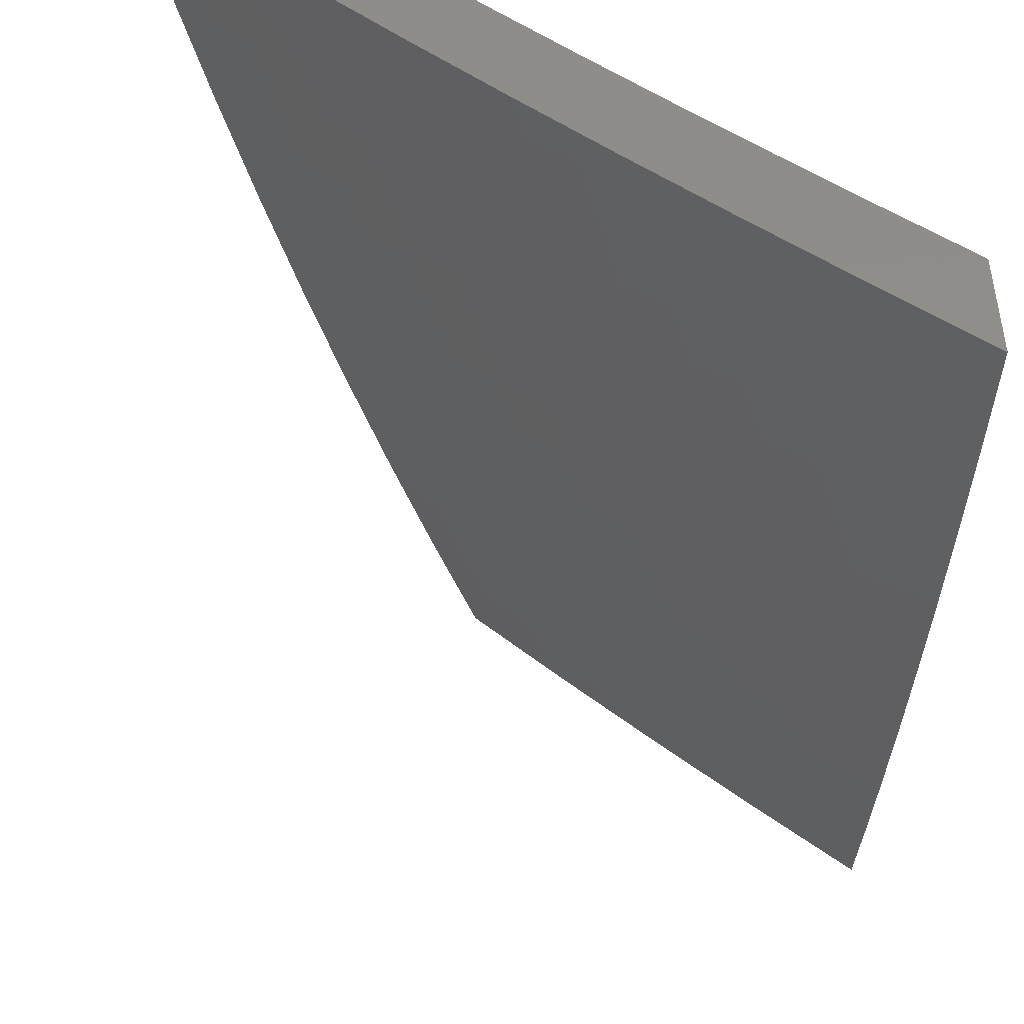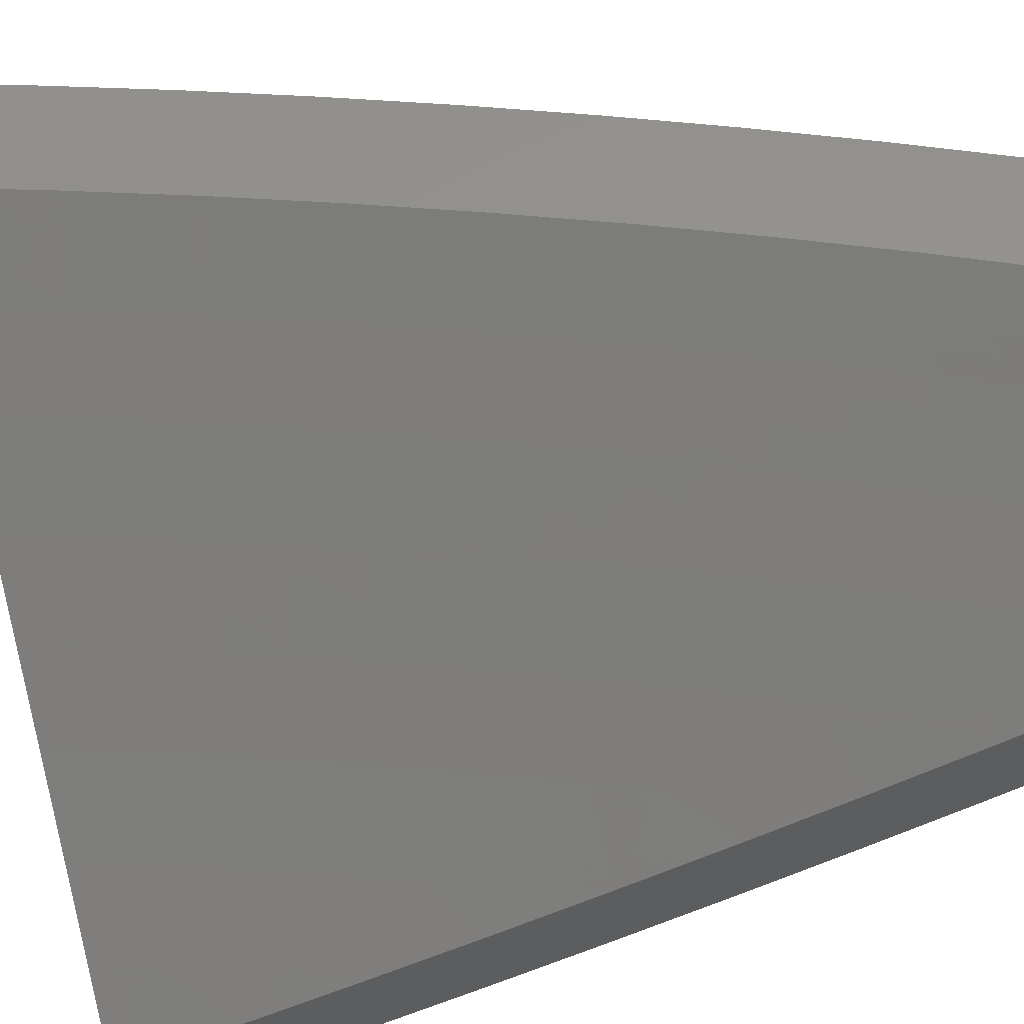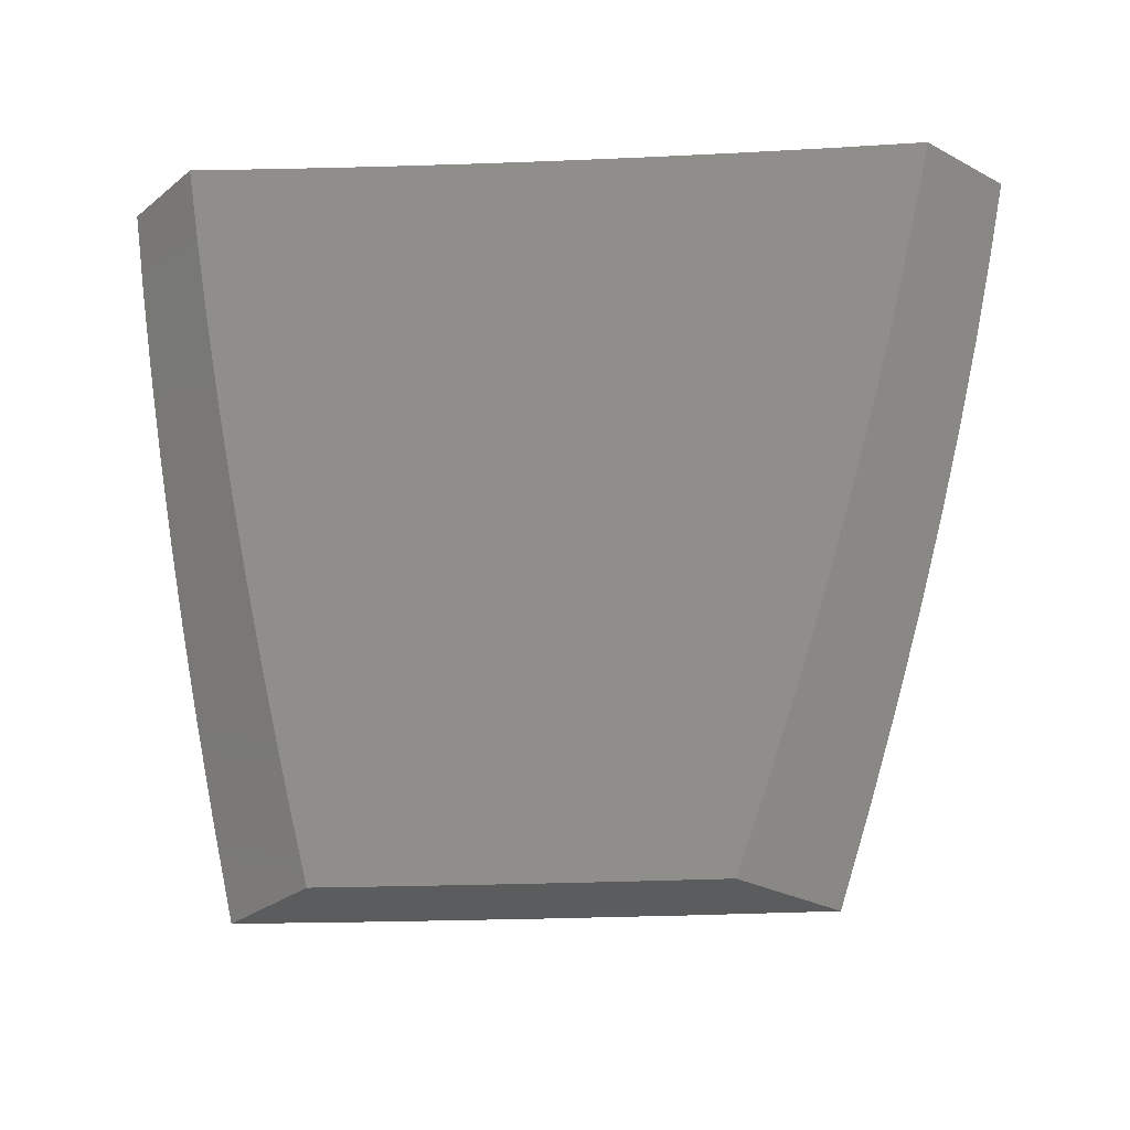
<metadata>
{"format":"stl","ext":"stl","renderer":"f3d","projection":"perspective","resolution":1024,"background":"white","views":[{"elev":-47.8,"azim":179.3,"up":"+Z"},{"elev":58.0,"azim":-104.1,"up":"+Z"},{"elev":-27.8,"azim":-39.6,"up":"+Y"}]}
</metadata>
<code>
# stl→obj: 308 verts, 612 faces
v 7.216 -3 -8.068
v 7.287 -3 -8
v 7.232 -2.939 -8.077
v 7.338 -2.878 -8
v 7.261 -2.871 -8.077
v 7.288 -2.803 -8.077
v 7.219 -2.776 -8.154
v 7.245 -2.709 -8.154
v 7.175 -2.682 -8.23
v 7.201 -2.616 -8.23
v 7.129 -2.59 -8.305
v 7.154 -2.523 -8.305
v 7.081 -2.498 -8.38
v 7.105 -2.432 -8.38
v 7.032 -2.407 -8.453
v 7.055 -2.342 -8.453
v 7 -2.38 -8.49
v 7 -2.254 -8.528
v 7.077 -2.277 -8.453
v 7.003 -2.253 -8.526
v 7.024 -2.188 -8.526
v 7 -2.127 -8.564
v 7.045 -2.123 -8.526
v 7.065 -2.059 -8.526
v 7.12 -2.146 -8.453
v 7.14 -2.081 -8.453
v 7.194 -2.168 -8.38
v 7.214 -2.102 -8.38
v 7.268 -2.191 -8.305
v 7.288 -2.124 -8.305
v 7.341 -2.213 -8.23
v 7.361 -2.145 -8.23
v 7.413 -2.234 -8.154
v 7.434 -2.166 -8.154
v 7.485 -2.256 -8.077
v 7.506 -2.187 -8.077
v 7.563 -2.254 -8
v 7.601 -2.128 -8
v 7.387 -2.755 -8
v 7.316 -2.735 -8.077
v 7.272 -2.641 -8.154
v 7.226 -2.549 -8.23
v 7.178 -2.457 -8.305
v 7.128 -2.366 -8.38
v 7.342 -2.667 -8.077
v 7.435 -2.631 -8
v 7.367 -2.599 -8.077
v 7.392 -2.53 -8.077
v 7.321 -2.506 -8.154
v 7.345 -2.438 -8.154
v 7.274 -2.414 -8.23
v 7.297 -2.347 -8.23
v 7.224 -2.324 -8.305
v 7.246 -2.257 -8.305
v 7.173 -2.234 -8.38
v 7.479 -2.506 -8
v 7.416 -2.462 -8.077
v 7.369 -2.37 -8.154
v 7.319 -2.28 -8.23
v 7.44 -2.393 -8.077
v 7.522 -2.381 -8
v 7.463 -2.325 -8.077
v 7.637 -2 -8
v 7.546 -2.05 -8.077
v 7.527 -2.119 -8.077
v 7.454 -2.098 -8.154
v 7.382 -2.078 -8.23
v 7.308 -2.057 -8.305
v 7.234 -2.036 -8.38
v 7.159 -2.015 -8.453
v 7.082 -2 -8.526
v 7 -2 -8.598
v 7.56 -2 -8.078
v 7.483 -2 -8.154
v 7.474 -2.03 -8.154
v 7.404 -2 -8.23
v 7.401 -2.01 -8.23
v 7.325 -2 -8.305
v 7.245 -2 -8.38
v 7.164 -2 -8.453
v 7.008 -2.472 -8.453
v 7 -2.505 -8.449
v 7.057 -2.563 -8.38
v 7.103 -2.656 -8.305
v 7.148 -2.749 -8.23
v 7.191 -2.844 -8.154
v 7 -2.63 -8.407
v 7.031 -2.629 -8.38
v 7.077 -2.722 -8.305
v 7.121 -2.816 -8.23
v 7.163 -2.911 -8.154
v 7.134 -2.978 -8.154
v 7.145 -3 -8.135
v 7.073 -3 -8.202
v 7.064 -2.949 -8.23
v 7 -3 -8.268
v 7 -2.877 -8.316
v 7.093 -2.882 -8.23
v 7.023 -2.854 -8.305
v 7.05 -2.788 -8.305
v 7 -2.754 -8.363
v 7.005 -2.694 -8.38
v 7.297 -2.574 -8.154
v 7.25 -2.482 -8.23
v 7.201 -2.39 -8.305
v 7.151 -2.3 -8.38
v 7.099 -2.211 -8.453
v 7.391 -2.302 -8.154
v 7.674 -2 -8.094
v 7.766 -2 -8
v 7.703 -2.061 -8.047
v 7.73 -2.127 -8
v 7.682 -2.133 -8.047
v 7.661 -2.205 -8.047
v 7.618 -2.193 -8.094
v 7.596 -2.264 -8.094
v 7.554 -2.252 -8.14
v 7.531 -2.323 -8.14
v 7.488 -2.31 -8.186
v 7.465 -2.38 -8.186
v 7.422 -2.366 -8.232
v 7.441 -2.45 -8.186
v 7.398 -2.436 -8.232
v 7.416 -2.521 -8.186
v 7.374 -2.507 -8.232
v 7.348 -2.577 -8.232
v 7.305 -2.562 -8.278
v 7.28 -2.631 -8.278
v 7.237 -2.616 -8.323
v 7.21 -2.685 -8.323
v 7.167 -2.669 -8.368
v 7.14 -2.738 -8.368
v 7.097 -2.721 -8.413
v 7.069 -2.789 -8.413
v 7.026 -2.772 -8.458
v 7.041 -2.857 -8.413
v 7 -2.877 -8.442
v 7.012 -2.925 -8.413
v 7 -3 -8.394
v 7.054 -2.942 -8.368
v 7.097 -2.96 -8.323
v 7.126 -2.891 -8.323
v 7.168 -2.909 -8.278
v 7.197 -2.84 -8.278
v 7.239 -2.856 -8.232
v 7.268 -2.787 -8.232
v 7.31 -2.803 -8.186
v 7.338 -2.733 -8.186
v 7.38 -2.748 -8.14
v 7.407 -2.678 -8.14
v 7.449 -2.693 -8.094
v 7.475 -2.621 -8.094
v 7.517 -2.636 -8.047
v 7.543 -2.564 -8.047
v 7.566 -2.631 -8
v 7.61 -2.506 -8
v 7.568 -2.492 -8.047
v 7.593 -2.421 -8.047
v 7.55 -2.407 -8.094
v 7.616 -2.349 -8.047
v 7.574 -2.336 -8.094
v 7.639 -2.277 -8.047
v 7.692 -2.254 -8
v 7.652 -2.38 -8
v 7.491 -2.708 -8.047
v 7.52 -2.755 -8
v 7.463 -2.779 -8.047
v 7.472 -2.878 -8
v 7.435 -2.851 -8.047
v 7.406 -2.922 -8.047
v 7.365 -2.906 -8.094
v 7.335 -2.976 -8.094
v 7.294 -2.96 -8.14
v 7.318 -3 -8.101
v 7.213 -3 -8.2
v 7.421 -3 -8
v 7.376 -2.993 -8.047
v 7.107 -3 -8.298
v 7.18 -2.995 -8.232
v 7.21 -2.926 -8.232
v 7.252 -2.943 -8.186
v 7.281 -2.873 -8.186
v 7.323 -2.889 -8.14
v 7.352 -2.819 -8.14
v 7.393 -2.835 -8.094
v 7.422 -2.764 -8.094
v 7.139 -2.978 -8.278
v 7 -2.754 -8.487
v 7.054 -2.704 -8.458
v 7.124 -2.653 -8.413
v 7.193 -2.6 -8.368
v 7.262 -2.547 -8.323
v 7.331 -2.492 -8.278
v 7.355 -2.422 -8.278
v 7.379 -2.353 -8.278
v 7.445 -2.296 -8.232
v 7.511 -2.239 -8.186
v 7.575 -2.18 -8.14
v 7.64 -2.121 -8.094
v 7.01 -2.688 -8.502
v 7 -2.63 -8.531
v 7.037 -2.62 -8.502
v 7.019 -2.537 -8.546
v 7.063 -2.553 -8.502
v 7.088 -2.486 -8.502
v 7.132 -2.501 -8.458
v 7.156 -2.433 -8.458
v 7.2 -2.448 -8.413
v 7.18 -2.365 -8.458
v 7.224 -2.379 -8.413
v 7.203 -2.297 -8.458
v 7.247 -2.311 -8.413
v 7.27 -2.242 -8.413
v 7.314 -2.256 -8.368
v 7.336 -2.187 -8.368
v 7.38 -2.2 -8.323
v 7.401 -2.13 -8.323
v 7.445 -2.143 -8.278
v 7.466 -2.073 -8.278
v 7.51 -2.085 -8.232
v 7.53 -2.015 -8.232
v 7.573 -2.026 -8.186
v 7.581 -2 -8.187
v 7.617 -2.038 -8.14
v 7.66 -2.05 -8.094
v 7 -2.505 -8.573
v 7.044 -2.47 -8.546
v 7.112 -2.418 -8.502
v 7.136 -2.35 -8.502
v 7.159 -2.283 -8.502
v 7.226 -2.229 -8.458
v 7.292 -2.174 -8.413
v 7.357 -2.118 -8.368
v 7.422 -2.061 -8.323
v 7.486 -2 -8.278
v 7.486 -2.003 -8.278
v 7.023 -2.388 -8.59
v 7 -2.38 -8.612
v 7.047 -2.321 -8.59
v 7.002 -2.306 -8.633
v 7.024 -2.24 -8.633
v 7 -2.254 -8.65
v 7.046 -2.173 -8.633
v 7 -2.127 -8.686
v 7.067 -2.107 -8.633
v 7.022 -2.093 -8.676
v 7.088 -2.04 -8.633
v 7.042 -2.027 -8.676
v 7.099 -2 -8.633
v 7 -2 -8.719
v 7.133 -2.053 -8.59
v 7.198 -2 -8.546
v 7.178 -2.066 -8.546
v 7.223 -2.079 -8.502
v 7.158 -2.134 -8.546
v 7.203 -2.147 -8.502
v 7.136 -2.201 -8.546
v 7.181 -2.215 -8.502
v 7.114 -2.268 -8.546
v 7.244 -2.011 -8.502
v 7.295 -2 -8.458
v 7.288 -2.024 -8.458
v 7.333 -2.036 -8.413
v 7.268 -2.092 -8.458
v 7.313 -2.105 -8.413
v 7.247 -2.16 -8.458
v 7.391 -2 -8.369
v 7.378 -2.048 -8.368
v 7.597 -2.109 -8.14
v 7.553 -2.097 -8.186
v 7.532 -2.168 -8.186
v 7.489 -2.155 -8.232
v 7.424 -2.213 -8.278
v 7.358 -2.269 -8.323
v 7.291 -2.325 -8.368
v 7.268 -2.394 -8.368
v 7.244 -2.463 -8.368
v 7.176 -2.516 -8.413
v 7.106 -2.569 -8.458
v 7.467 -2.226 -8.232
v 7.402 -2.283 -8.278
v 7.335 -2.339 -8.323
v 7.312 -2.408 -8.323
v 7.287 -2.478 -8.323
v 7.219 -2.532 -8.368
v 7.15 -2.585 -8.413
v 7.08 -2.637 -8.458
v 7.113 -2.12 -8.59
v 7.091 -2.187 -8.59
v 7.069 -2.254 -8.59
v 7.091 -2.336 -8.546
v 7.068 -2.403 -8.546
v 7.508 -2.394 -8.14
v 7.526 -2.478 -8.094
v 7.484 -2.464 -8.14
v 7.459 -2.536 -8.14
v 7.391 -2.592 -8.186
v 7.322 -2.647 -8.232
v 7.253 -2.701 -8.278
v 7.183 -2.754 -8.323
v 7.112 -2.806 -8.368
v 7.501 -2.55 -8.094
v 7.433 -2.607 -8.14
v 7.365 -2.662 -8.186
v 7.295 -2.717 -8.232
v 7.225 -2.77 -8.278
v 7.155 -2.823 -8.323
v 7.084 -2.874 -8.368
f 1 2 3
f 3 2 4
f 3 4 5
f 5 4 6
f 5 6 7
f 7 6 8
f 7 8 9
f 9 8 10
f 9 10 11
f 11 10 12
f 11 12 13
f 13 12 14
f 13 14 15
f 15 14 16
f 15 16 17
f 17 16 18
f 18 16 19
f 18 19 20
f 20 19 21
f 20 21 18
f 18 21 22
f 22 21 23
f 22 23 24
f 24 23 25
f 24 25 26
f 26 25 27
f 26 27 28
f 28 27 29
f 28 29 30
f 30 29 31
f 30 31 32
f 32 31 33
f 32 33 34
f 34 33 35
f 34 35 36
f 36 35 37
f 36 37 38
f 4 39 6
f 6 39 40
f 6 40 8
f 8 40 41
f 8 41 10
f 10 41 42
f 10 42 12
f 12 42 43
f 12 43 14
f 14 43 44
f 14 44 16
f 16 44 19
f 40 39 45
f 45 39 46
f 45 46 47
f 47 46 48
f 47 48 49
f 49 48 50
f 49 50 51
f 51 50 52
f 51 52 53
f 53 52 54
f 53 54 55
f 55 54 27
f 55 27 25
f 46 56 48
f 48 56 57
f 48 57 50
f 50 57 58
f 50 58 52
f 52 58 59
f 52 59 54
f 54 59 29
f 54 29 27
f 57 56 60
f 60 56 61
f 60 61 62
f 62 61 37
f 62 37 35
f 63 64 38
f 38 64 65
f 38 65 36
f 36 65 66
f 36 66 34
f 34 66 67
f 34 67 32
f 32 67 68
f 32 68 30
f 30 68 69
f 30 69 28
f 28 69 70
f 28 70 26
f 26 70 71
f 26 71 24
f 24 71 72
f 24 72 22
f 63 73 64
f 64 73 74
f 64 74 75
f 75 74 76
f 75 76 77
f 77 76 78
f 77 78 67
f 67 78 68
f 78 79 68
f 68 79 69
f 79 80 69
f 69 80 70
f 80 71 70
f 15 17 81
f 81 17 82
f 81 82 13
f 13 82 83
f 13 83 11
f 11 83 84
f 11 84 9
f 9 84 85
f 9 85 7
f 7 85 86
f 7 86 5
f 5 86 3
f 82 87 83
f 83 87 88
f 83 88 84
f 84 88 89
f 84 89 85
f 85 89 90
f 85 90 86
f 86 90 91
f 86 91 3
f 3 91 92
f 3 92 1
f 1 92 93
f 93 92 94
f 94 92 95
f 94 95 96
f 96 95 97
f 97 95 98
f 97 98 99
f 99 98 100
f 99 100 97
f 97 100 101
f 101 100 89
f 101 89 102
f 102 89 88
f 102 88 87
f 87 101 102
f 95 92 98
f 98 92 91
f 98 91 90
f 100 98 90
f 100 90 89
f 40 45 41
f 41 45 103
f 41 103 42
f 42 103 104
f 42 104 43
f 43 104 105
f 43 105 44
f 44 105 106
f 44 106 19
f 19 106 107
f 19 107 21
f 21 107 23
f 45 47 103
f 103 47 49
f 103 49 104
f 104 49 51
f 104 51 105
f 105 51 53
f 105 53 106
f 106 53 55
f 106 55 107
f 107 55 25
f 107 25 23
f 15 81 13
f 62 108 60
f 60 108 58
f 60 58 57
f 58 108 59
f 59 108 31
f 59 31 29
f 35 33 62
f 62 33 108
f 33 31 108
f 66 65 75
f 75 65 64
f 67 66 77
f 77 66 75
f 109 110 111
f 111 110 112
f 111 112 113
f 113 112 114
f 113 114 115
f 115 114 116
f 115 116 117
f 117 116 118
f 117 118 119
f 119 118 120
f 119 120 121
f 121 120 122
f 121 122 123
f 123 122 124
f 123 124 125
f 125 124 126
f 125 126 127
f 127 126 128
f 127 128 129
f 129 128 130
f 129 130 131
f 131 130 132
f 131 132 133
f 133 132 134
f 133 134 135
f 135 134 136
f 135 136 137
f 137 136 138
f 137 138 139
f 139 138 140
f 139 140 141
f 141 140 142
f 141 142 143
f 143 142 144
f 143 144 145
f 145 144 146
f 145 146 147
f 147 146 148
f 147 148 149
f 149 148 150
f 149 150 151
f 151 150 152
f 151 152 153
f 153 152 154
f 153 154 155
f 155 154 156
f 156 154 157
f 156 157 158
f 158 157 159
f 158 159 160
f 160 159 161
f 160 161 162
f 162 161 116
f 162 116 114
f 112 163 114
f 114 163 162
f 163 164 162
f 162 164 160
f 160 164 158
f 158 164 156
f 153 155 165
f 165 155 166
f 165 166 167
f 167 166 168
f 167 168 169
f 169 168 170
f 169 170 171
f 171 170 172
f 171 172 173
f 173 172 174
f 173 174 175
f 168 176 170
f 170 176 177
f 170 177 172
f 172 177 174
f 176 174 177
f 178 179 175
f 175 179 180
f 175 180 181
f 181 180 182
f 181 182 183
f 183 182 184
f 183 184 185
f 185 184 186
f 185 186 167
f 167 186 165
f 139 141 178
f 178 141 187
f 178 187 179
f 179 187 180
f 137 188 135
f 135 188 189
f 135 189 133
f 133 189 190
f 133 190 131
f 131 190 191
f 131 191 129
f 129 191 192
f 129 192 127
f 127 192 193
f 127 193 125
f 125 193 194
f 125 194 123
f 123 194 195
f 123 195 121
f 121 195 196
f 121 196 119
f 119 196 197
f 119 197 117
f 117 197 198
f 117 198 115
f 115 198 199
f 115 199 113
f 113 199 111
f 189 188 200
f 200 188 201
f 200 201 202
f 202 201 203
f 202 203 204
f 204 203 205
f 204 205 206
f 206 205 207
f 206 207 208
f 208 207 209
f 208 209 210
f 210 209 211
f 210 211 212
f 212 211 213
f 212 213 214
f 214 213 215
f 214 215 216
f 216 215 217
f 216 217 218
f 218 217 219
f 218 219 220
f 220 219 221
f 220 221 222
f 222 221 223
f 222 223 224
f 224 223 109
f 224 109 225
f 225 109 111
f 225 111 199
f 201 226 203
f 203 226 227
f 203 227 205
f 205 227 228
f 205 228 207
f 207 228 229
f 207 229 209
f 209 229 230
f 209 230 211
f 211 230 231
f 211 231 213
f 213 231 232
f 213 232 215
f 215 232 233
f 215 233 217
f 217 233 234
f 217 234 219
f 219 234 235
f 219 235 236
f 236 235 221
f 236 221 219
f 227 226 237
f 237 226 238
f 237 238 239
f 239 238 240
f 239 240 241
f 241 240 242
f 241 242 243
f 243 242 244
f 243 244 245
f 245 244 246
f 245 246 247
f 247 246 248
f 247 248 249
f 249 248 250
f 250 248 246
f 250 246 244
f 238 242 240
f 247 249 251
f 251 249 252
f 251 252 253
f 253 252 254
f 253 254 255
f 255 254 256
f 255 256 257
f 257 256 258
f 257 258 259
f 259 258 230
f 259 230 229
f 254 252 260
f 260 252 261
f 260 261 262
f 262 261 263
f 262 263 264
f 264 263 265
f 264 265 266
f 266 265 232
f 266 232 231
f 261 267 263
f 263 267 268
f 263 268 265
f 265 268 233
f 265 233 232
f 268 267 234
f 234 267 235
f 235 223 221
f 185 167 169
f 224 225 269
f 269 225 199
f 269 199 198
f 222 224 270
f 270 224 269
f 270 269 271
f 271 269 198
f 271 198 197
f 222 270 220
f 220 270 272
f 220 272 218
f 218 272 273
f 218 273 216
f 216 273 274
f 216 274 214
f 214 274 275
f 214 275 212
f 212 275 276
f 212 276 210
f 210 276 277
f 210 277 208
f 208 277 278
f 208 278 206
f 206 278 279
f 206 279 204
f 204 279 202
f 272 270 271
f 233 268 234
f 254 260 262
f 254 262 264
f 118 116 161
f 272 271 280
f 280 271 197
f 280 197 196
f 272 280 273
f 273 280 281
f 273 281 274
f 274 281 282
f 274 282 275
f 275 282 283
f 275 283 276
f 276 283 284
f 276 284 277
f 277 284 285
f 277 285 278
f 278 285 286
f 278 286 279
f 279 286 287
f 279 287 202
f 202 287 200
f 281 280 196
f 254 264 256
f 256 264 266
f 256 266 258
f 258 266 231
f 258 231 230
f 251 253 288
f 288 253 255
f 288 255 289
f 289 255 257
f 289 257 290
f 290 257 259
f 290 259 291
f 291 259 229
f 291 229 228
f 247 251 245
f 245 251 288
f 245 288 243
f 243 288 289
f 243 289 241
f 241 289 290
f 241 290 239
f 239 290 291
f 239 291 292
f 292 291 228
f 292 228 227
f 118 161 293
f 293 161 159
f 293 159 294
f 294 159 157
f 294 157 154
f 118 293 120
f 120 293 295
f 120 295 122
f 122 295 296
f 122 296 124
f 124 296 297
f 124 297 126
f 126 297 298
f 126 298 128
f 128 298 299
f 128 299 130
f 130 299 300
f 130 300 132
f 132 300 301
f 132 301 134
f 134 301 136
f 295 293 294
f 281 196 195
f 281 195 282
f 282 195 194
f 282 194 283
f 283 194 193
f 283 193 284
f 284 193 192
f 284 192 285
f 285 192 191
f 285 191 286
f 286 191 190
f 286 190 287
f 287 190 189
f 287 189 200
f 295 294 302
f 302 294 154
f 302 154 152
f 295 302 296
f 296 302 303
f 296 303 297
f 297 303 304
f 297 304 298
f 298 304 305
f 298 305 299
f 299 305 306
f 299 306 300
f 300 306 307
f 300 307 301
f 301 307 308
f 301 308 136
f 136 308 138
f 303 302 152
f 227 237 292
f 292 237 239
f 304 303 150
f 150 303 152
f 165 186 151
f 151 186 149
f 304 150 148
f 147 149 184
f 184 149 186
f 304 148 305
f 305 148 146
f 305 146 306
f 306 146 144
f 306 144 307
f 307 144 142
f 307 142 308
f 308 142 140
f 308 140 138
f 153 165 151
f 185 169 171
f 185 171 183
f 183 171 173
f 183 173 181
f 181 173 175
f 147 184 182
f 147 182 145
f 145 182 180
f 145 180 143
f 143 180 187
f 143 187 141
f 250 72 249
f 249 72 71
f 249 71 252
f 252 71 80
f 252 80 261
f 261 80 79
f 261 79 267
f 267 79 78
f 267 78 76
f 267 76 235
f 235 76 74
f 235 74 223
f 223 74 73
f 223 73 109
f 109 73 63
f 109 63 110
f 110 63 112
f 112 63 38
f 112 38 163
f 163 38 37
f 163 37 164
f 164 37 156
f 156 37 61
f 156 61 155
f 155 61 56
f 155 56 166
f 166 56 46
f 166 46 168
f 168 46 39
f 168 39 176
f 176 39 4
f 176 4 2
f 176 2 174
f 174 2 1
f 174 1 175
f 175 1 93
f 175 93 94
f 175 94 178
f 178 94 96
f 178 96 139
f 96 97 139
f 139 97 101
f 139 101 137
f 137 101 87
f 137 87 188
f 188 87 82
f 188 82 201
f 201 82 17
f 201 17 226
f 226 17 18
f 226 18 238
f 238 18 242
f 242 18 22
f 242 22 244
f 244 22 72
f 244 72 250

</code>
